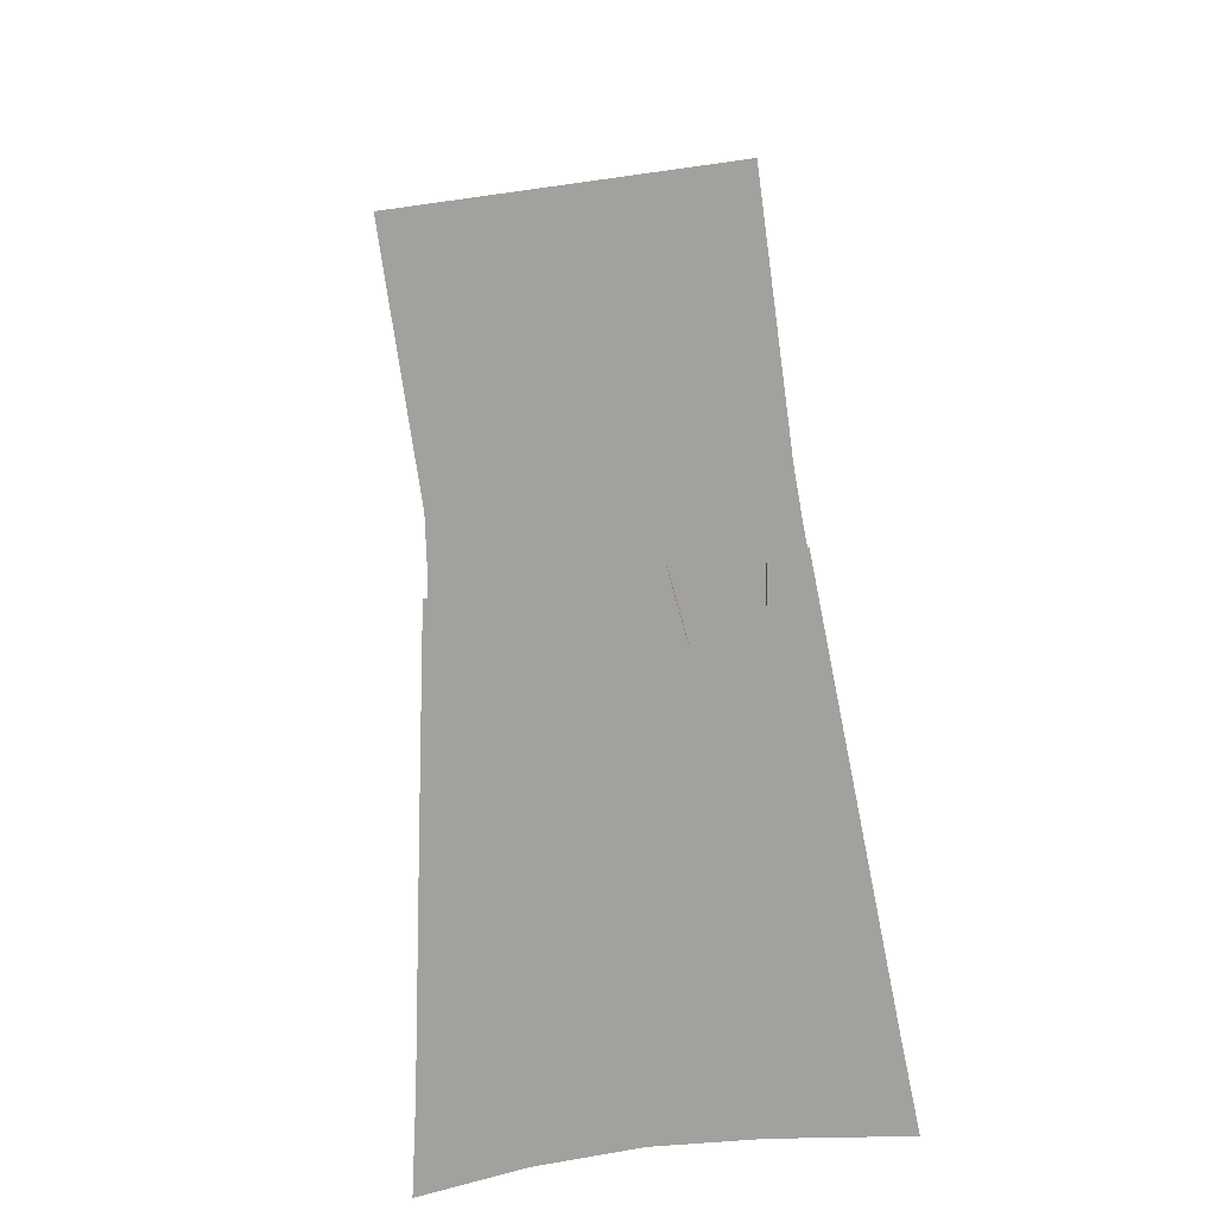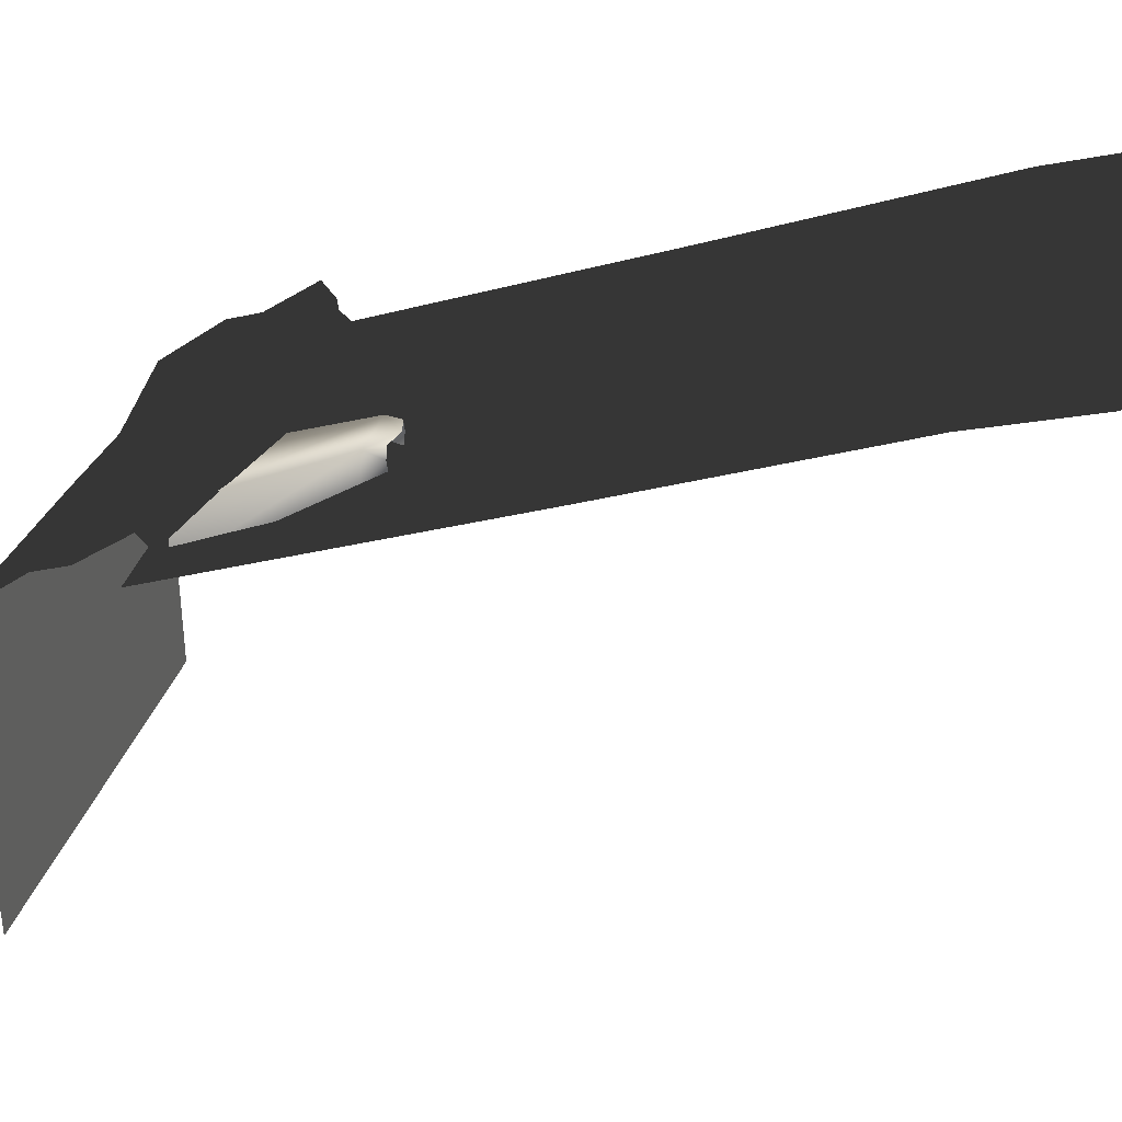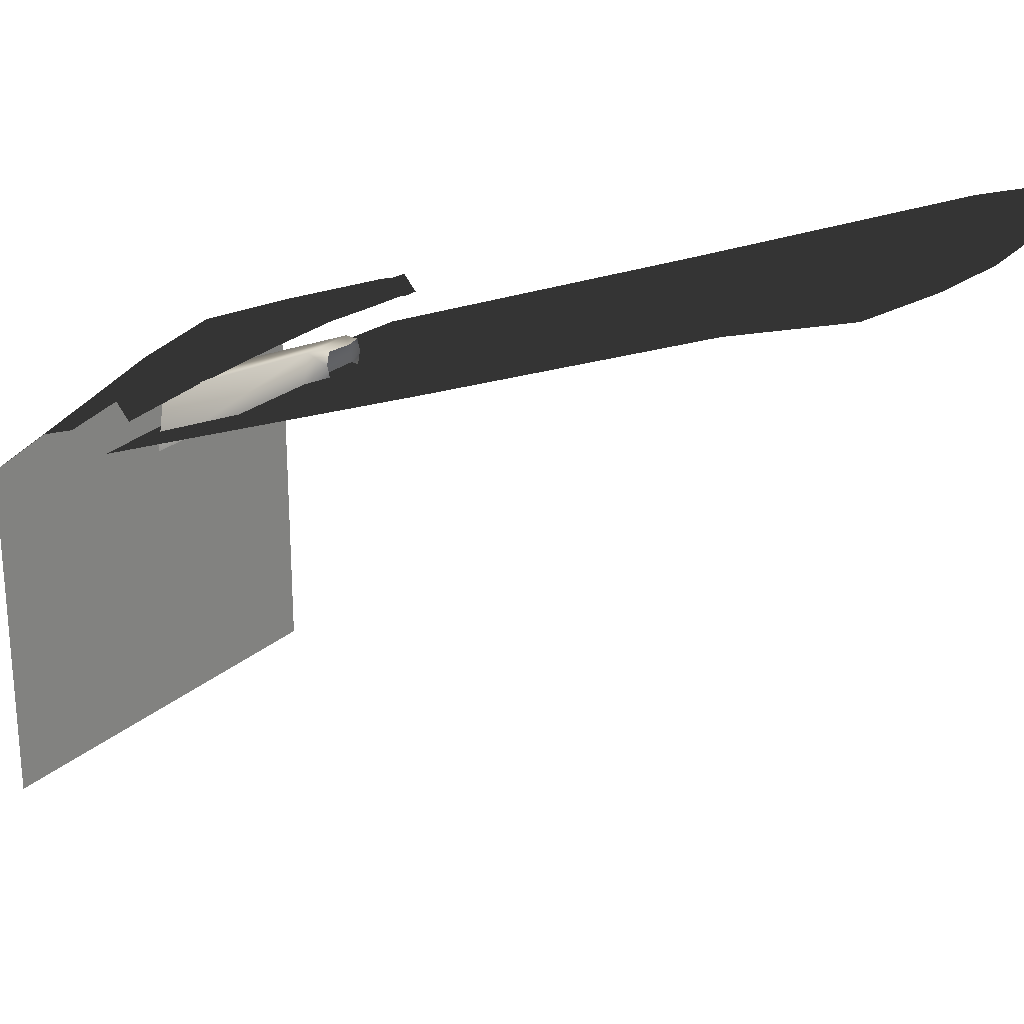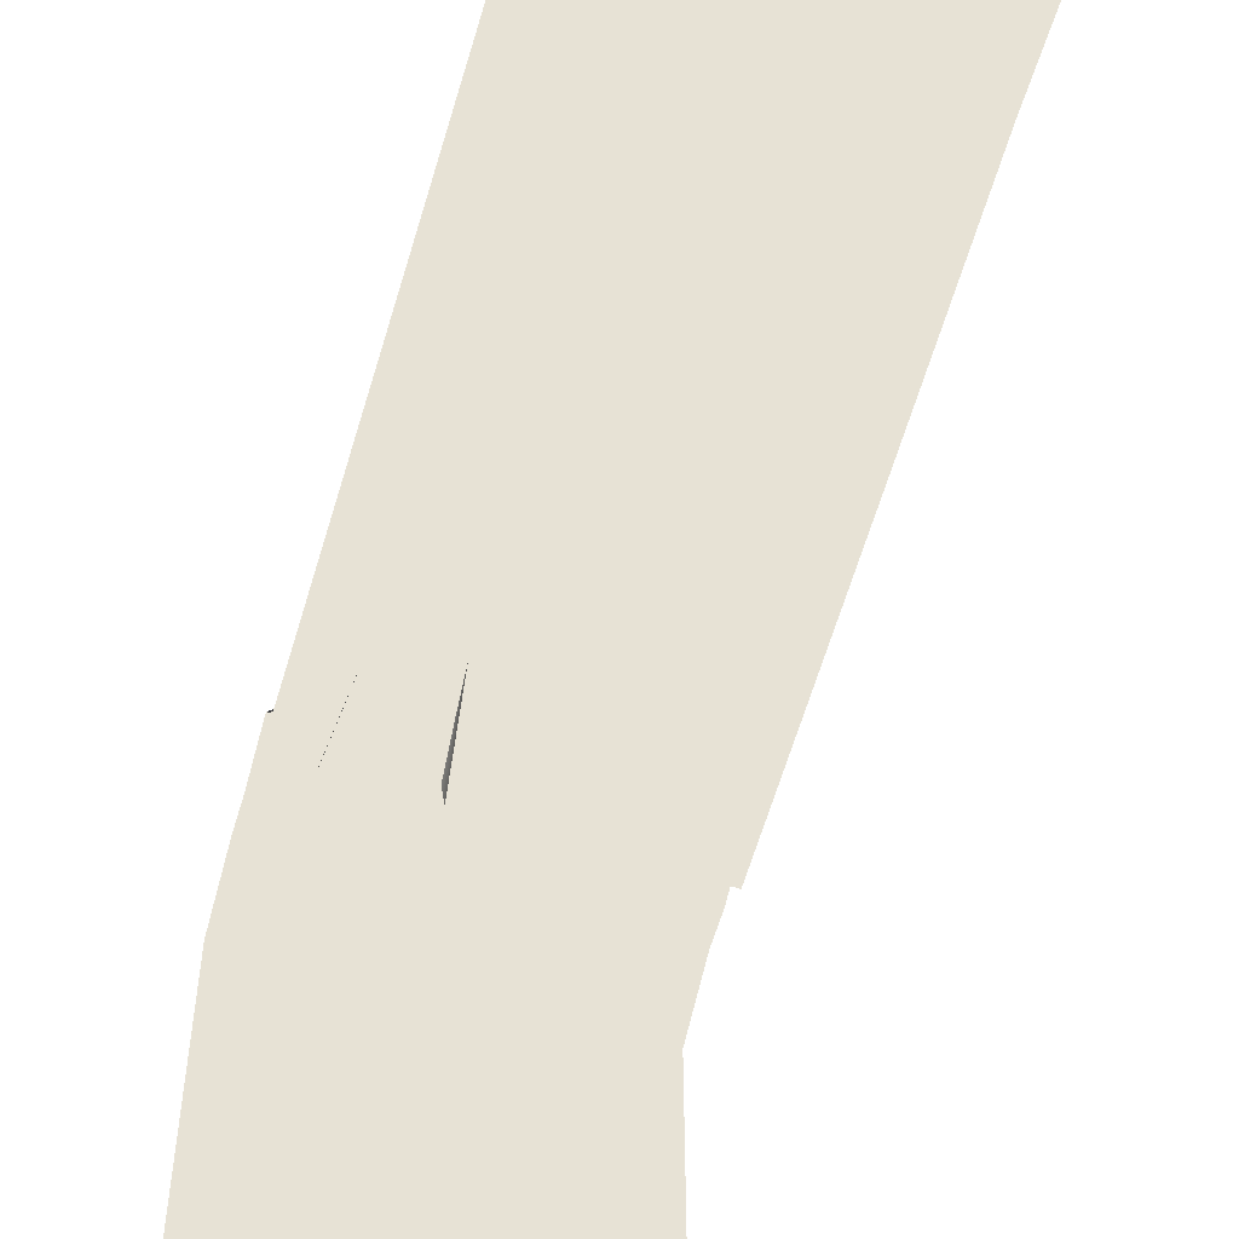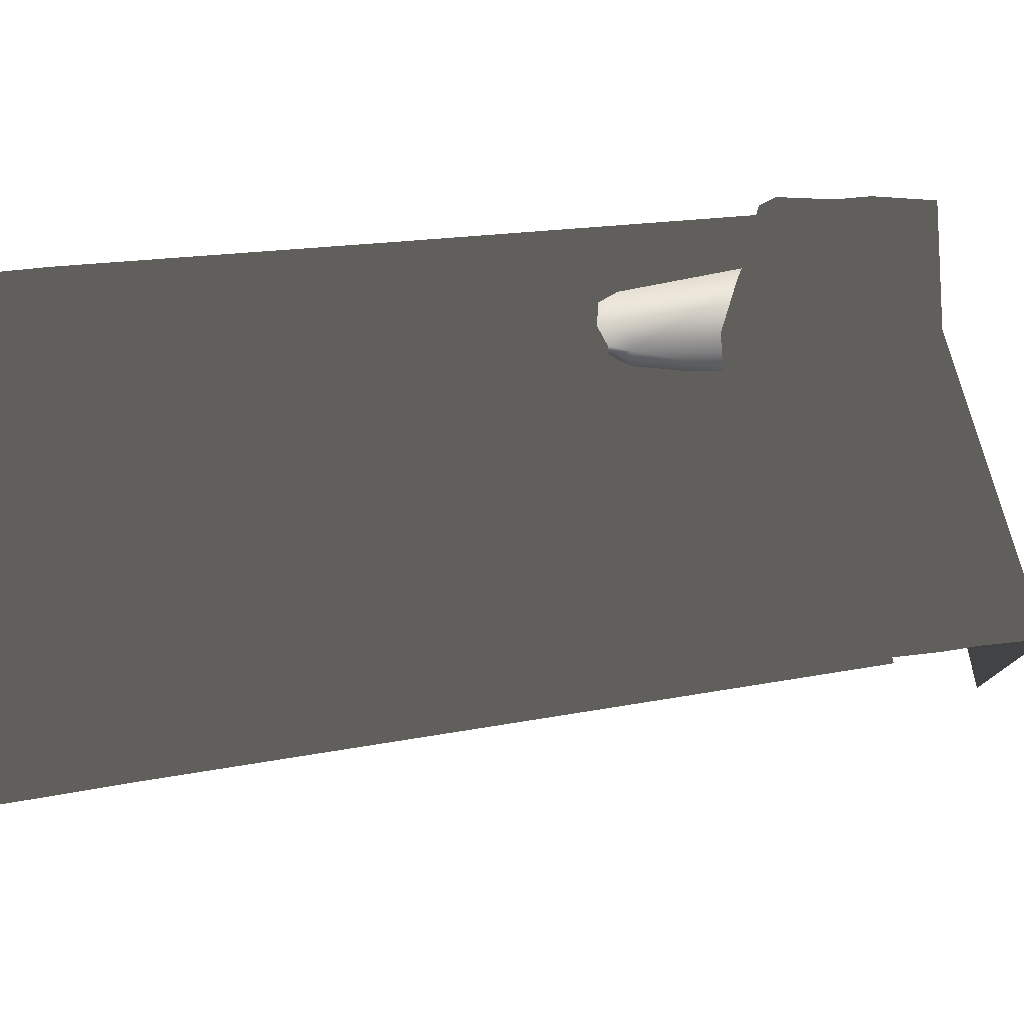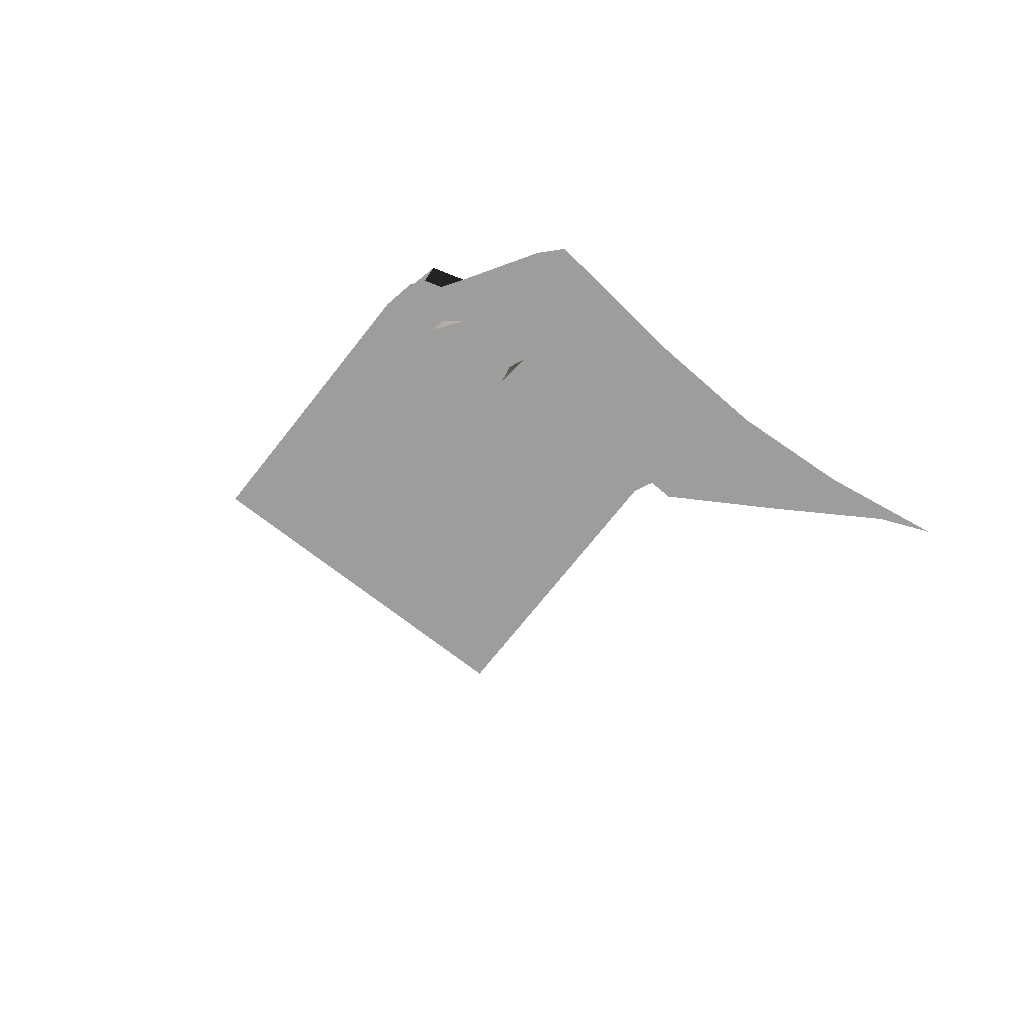
<metadata>
{"format":"obj","ext":"obj","renderer":"f3d","projection":"perspective","resolution":1024,"background":"white","views":[{"elev":-72.1,"azim":-172.1,"up":"+Y"},{"elev":34.3,"azim":-74.2,"up":"+Z"},{"elev":24.5,"azim":-54.8,"up":"+Z"},{"elev":-48.9,"azim":-18.9,"up":"+Z"},{"elev":78.7,"azim":78.5,"up":"+Z"},{"elev":-70.5,"azim":-38.1,"up":"+Y"}]}
</metadata>
<code>
g wall_Cliff_2
v -0.5035 0.9458 1.049
v -0.203 0.6776 1.098
v -0.5035 0.6776 1.134
v -0.1992 0.9458 0.9883
v -0.5035 1.609 0.7854
v 0.02967 0.6776 1.084
v 0.03131 1.609 0.8054
v -0.5035 2.462 0.4525
v 0.03183 2.462 0.4725
v 0.03347 0.9458 0.9755
v 0.2623 0.6776 1.097
v 0.2661 0.9458 0.9897
v 0.5034 0.6776 1.134
v 0.5034 0.9458 1.049
v 0.5034 1.609 0.7854
v 0.5034 2.462 0.4525
v -0.1852 2.034 0.659
v -0.2168 1.991 0.6742
v -0.209 1.991 0.7027
v -0.2 2.034 0.7243
v -0.1335 2.41 0.4333
v -0.2168 1.991 0.7312
v -0.158 2.41 0.5635
v -0.2638 1.977 0.7347
v -0.3695 2.41 0.5635
v -0.3275 2.034 0.7243
v -0.3107 1.991 0.7312
v -0.3941 2.41 0.4333
v -0.3186 1.991 0.7027
v -0.3424 2.034 0.659
v -0.3107 1.991 0.6742
v -0.3072 2.519 0.6006
v -0.5035 2.559 0.4847
v -0.5035 2.647 0.4533
v -0.2666 2.668 0.4915
v -0.5035 2.421 0.584
v -0.5035 2.816 0.3224
v -0.3713 2.354 0.6373
v -0.5035 2.387 0.5453
v -0.3704 2.317 0.5991
v -0.2156 2.275 0.696
v -0.2176 2.232 0.6547
v -0.04492 2.204 0.6721
v -0.1011 2.519 0.628
v -0.04542 2.254 0.709
v 0.1397 2.23 0.6474
v 0.1316 2.276 0.6852
v 0.1854 2.519 0.5931
v 0.2873 2.32 0.6533
v 0.2973 2.276 0.6159
v 0.4154 2.349 0.5686
v 0.3223 2.561 0.5446
v 0.411 2.388 0.6067
v 0.5034 2.387 0.5453
v 0.5034 2.421 0.584
v 0.5034 2.559 0.4847
v 0.5034 2.647 0.4533
v -0.238 2.785 0.2049
v 0.5034 2.816 0.3224
v 0.5034 2.816 -0.503
v -0.5035 2.816 -0.503
g wall_Cliff_2_0
f 3 2 1
f 2 4 1
f 1 4 5
f 2 6 4
f 4 7 5
f 5 7 8
f 7 9 8
f 6 10 4
f 10 7 4
f 6 11 10
f 11 12 10
f 12 7 10
f 11 13 12
f 13 14 12
f 12 14 15
f 7 12 15
f 7 15 9
f 15 16 9
f 19 18 17
f 19 17 20
f 20 17 21
f 20 22 19
f 21 23 20
f 24 22 20
f 20 23 25
f 24 20 26
f 25 26 20
f 26 27 24
f 25 28 26
f 29 27 26
f 30 26 28
f 29 26 30
f 30 31 29
f 34 33 32
f 32 35 34
f 33 36 32
f 35 37 34
f 36 38 32
f 36 39 38
f 39 40 38
f 38 40 41
f 32 38 41
f 40 42 41
f 42 43 41
f 44 32 41
f 32 44 35
f 43 45 41
f 45 44 41
f 45 43 46
f 47 44 45
f 47 45 46
f 48 44 47
f 44 48 35
f 49 47 46
f 48 47 49
f 50 49 46
f 50 51 49
f 52 48 49
f 48 52 35
f 51 53 49
f 53 52 49
f 51 54 53
f 54 55 53
f 55 56 53
f 56 52 53
f 56 57 52
f 52 57 35
f 58 35 57
f 57 59 58
f 58 37 35
f 58 59 60
f 37 58 61
f 61 58 60

</code>
